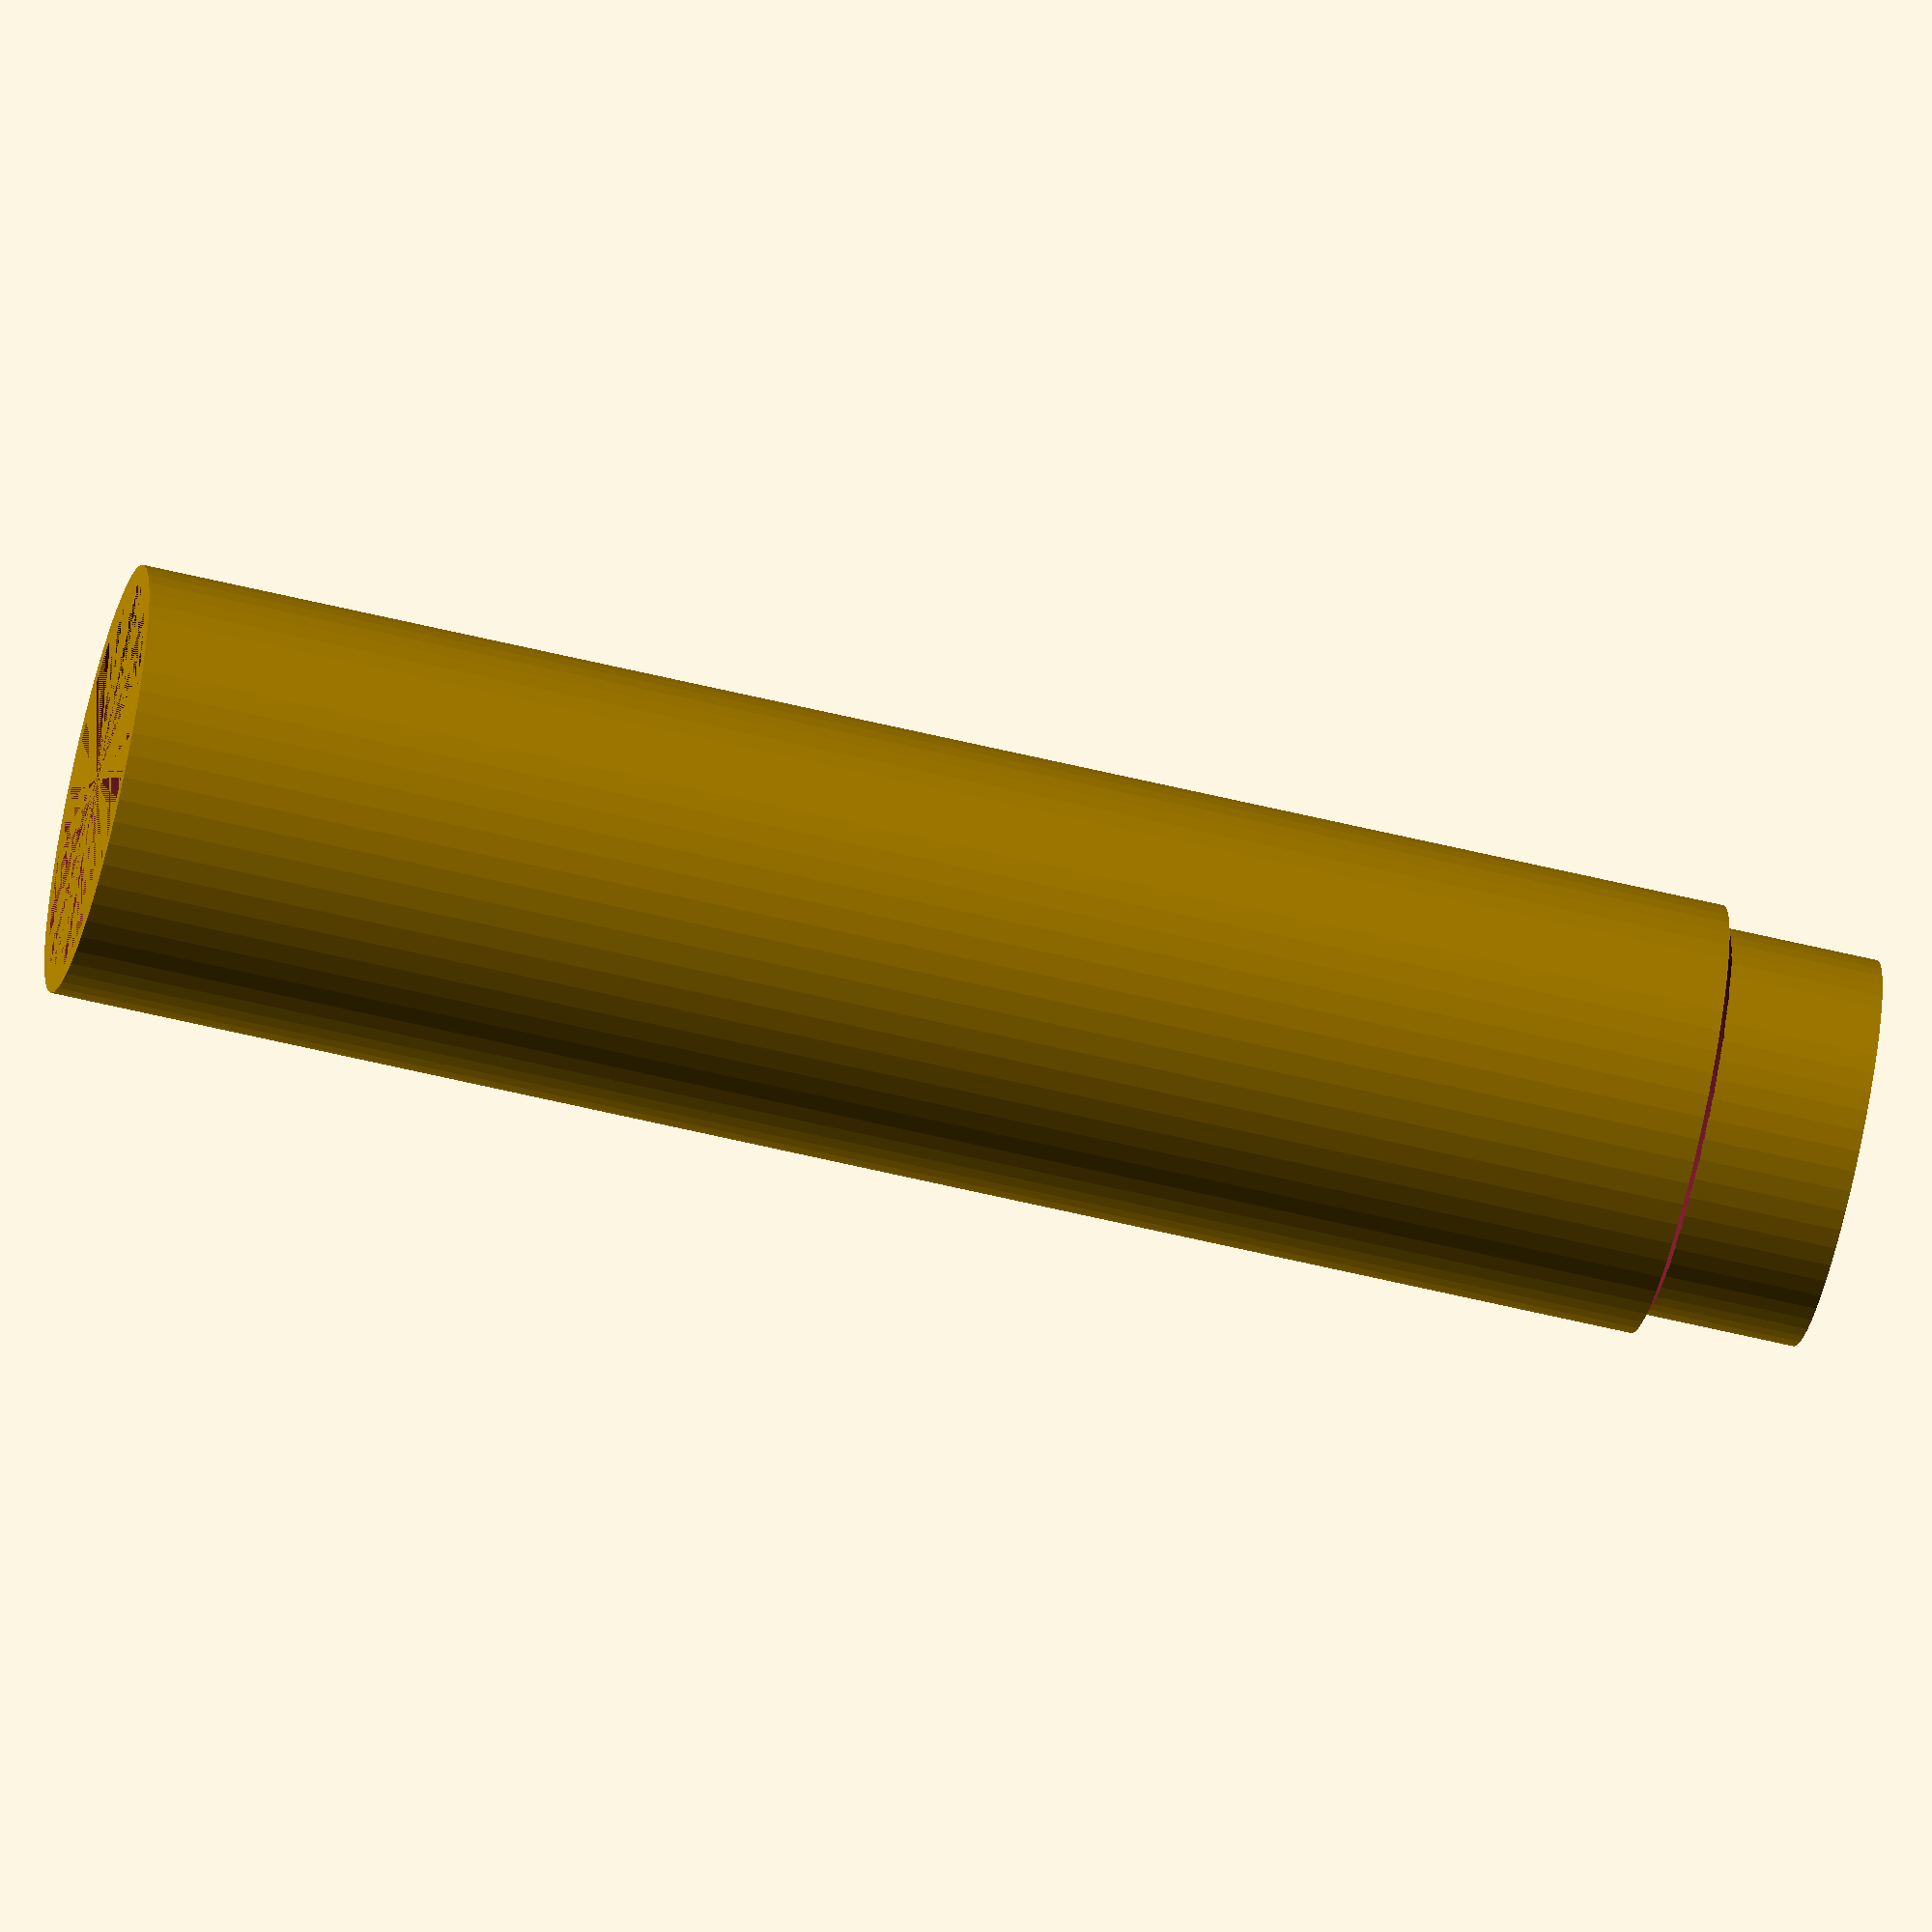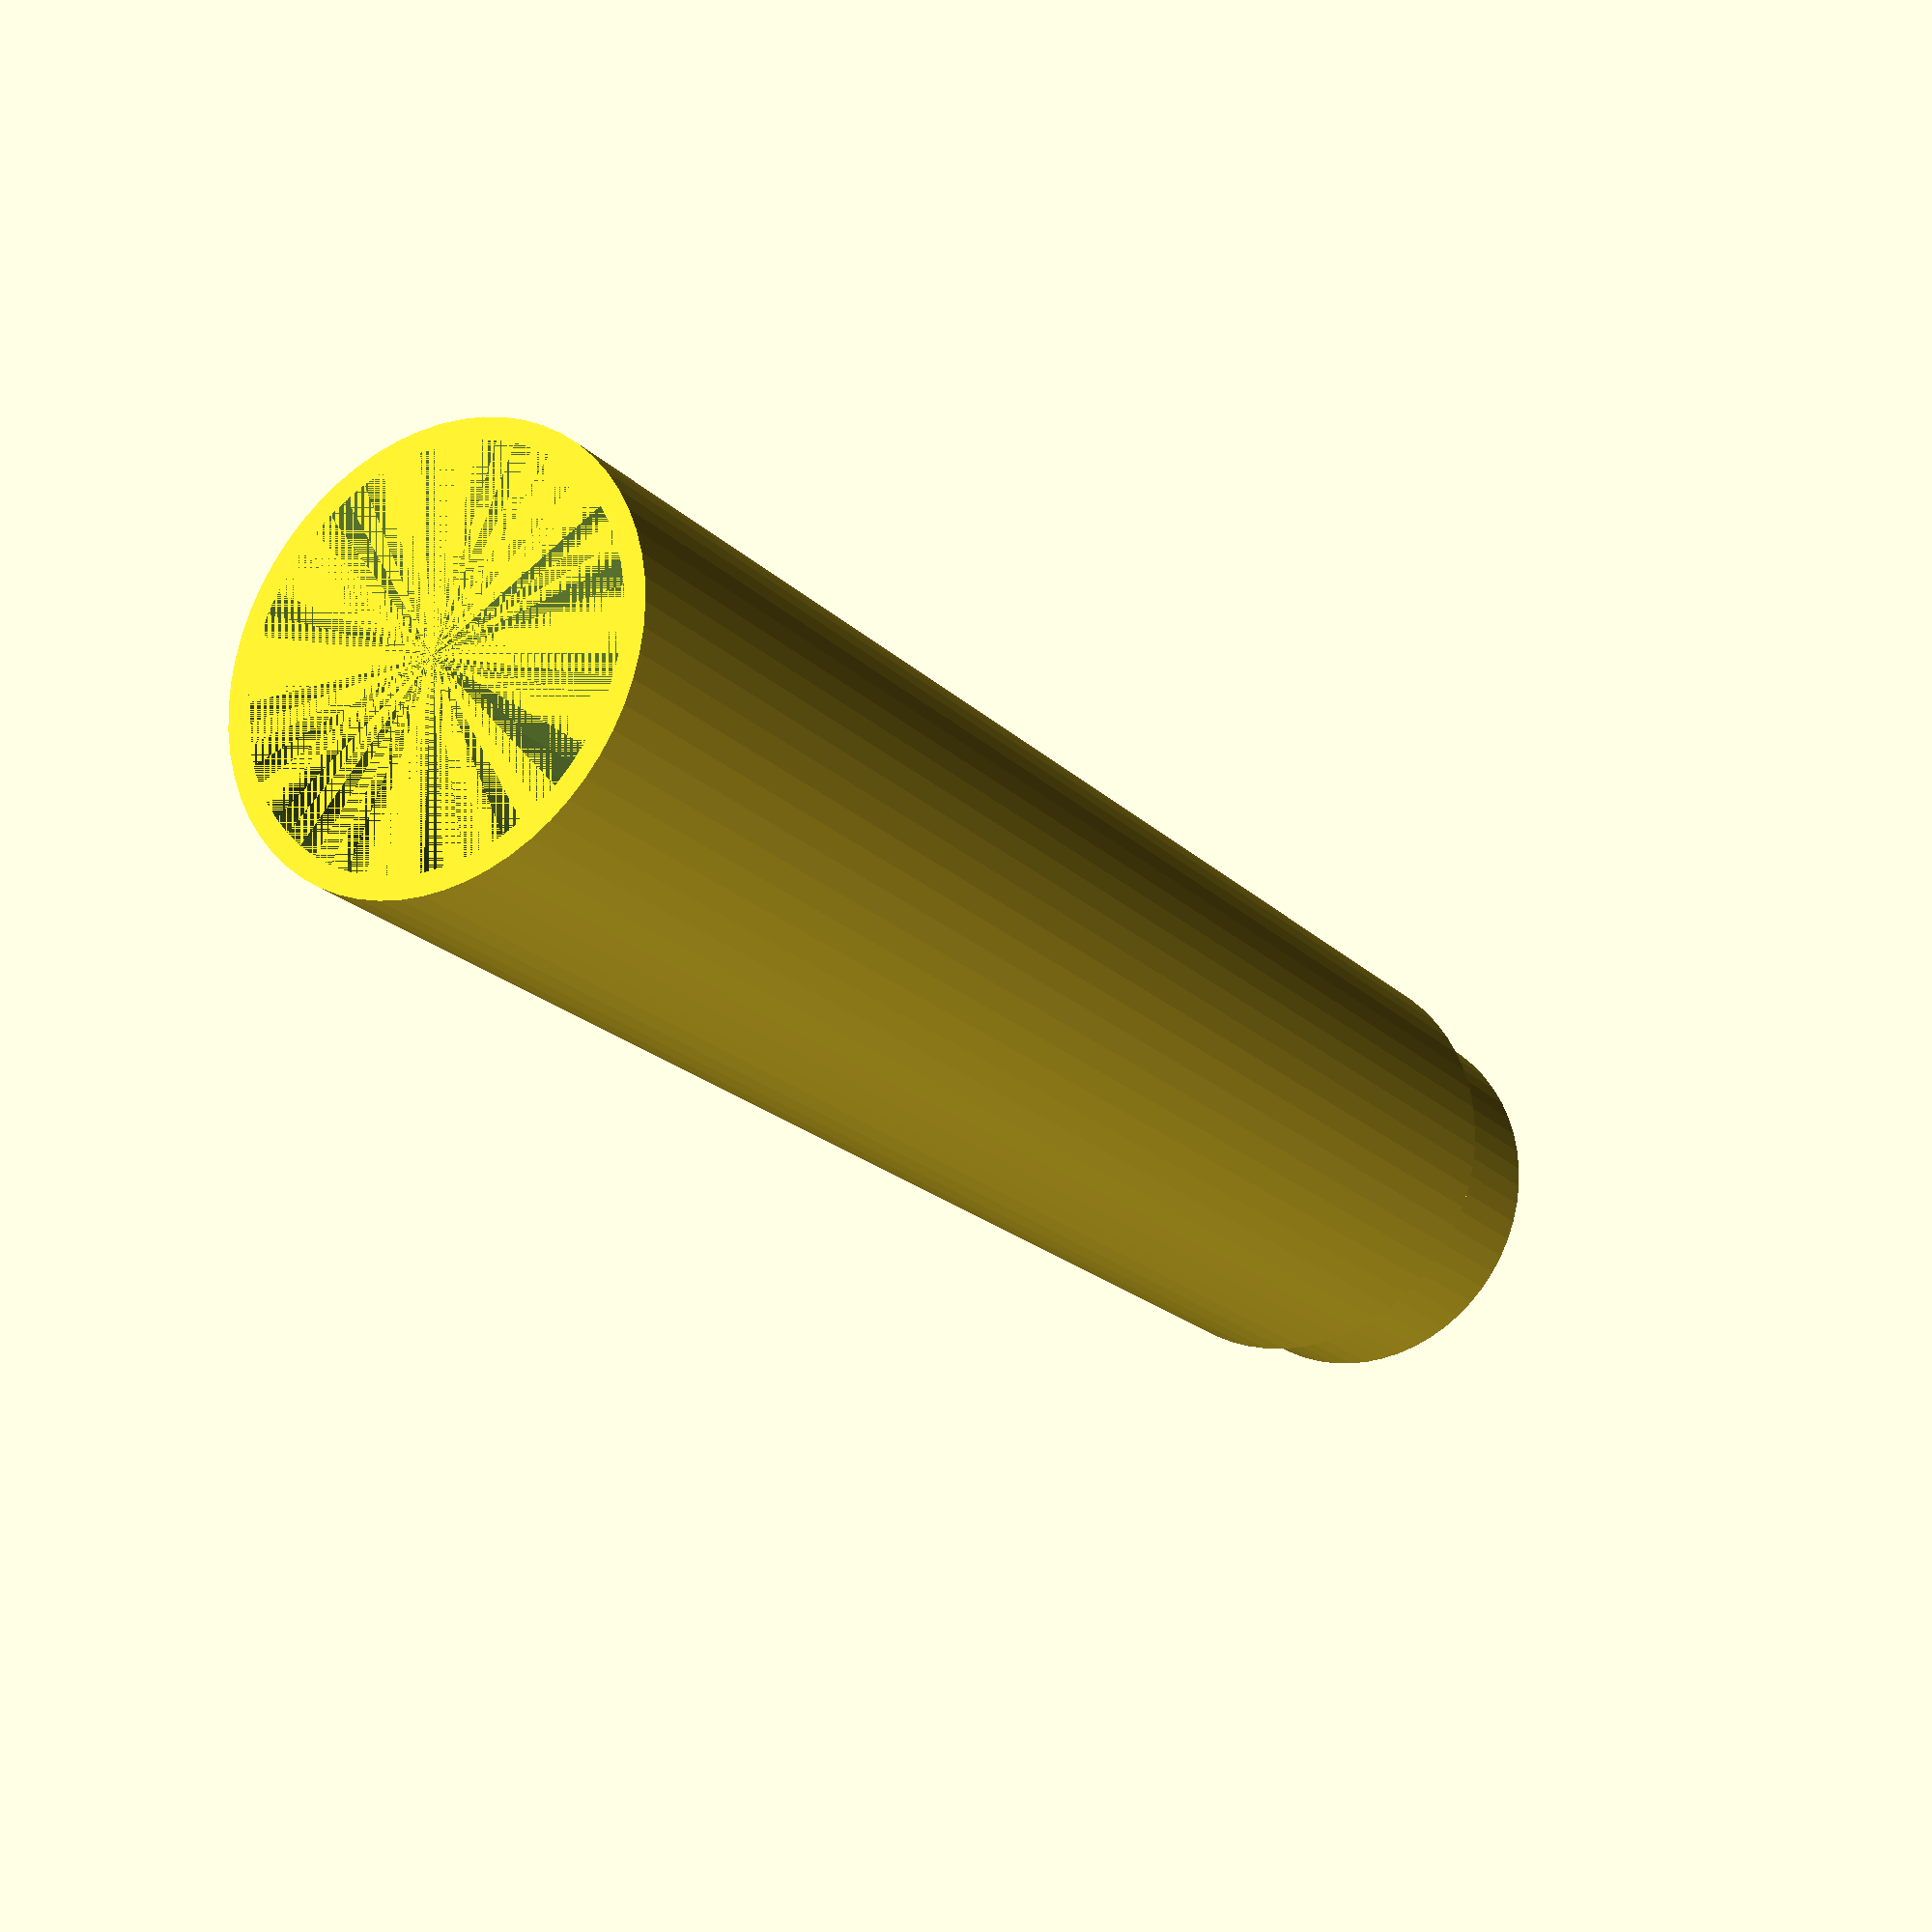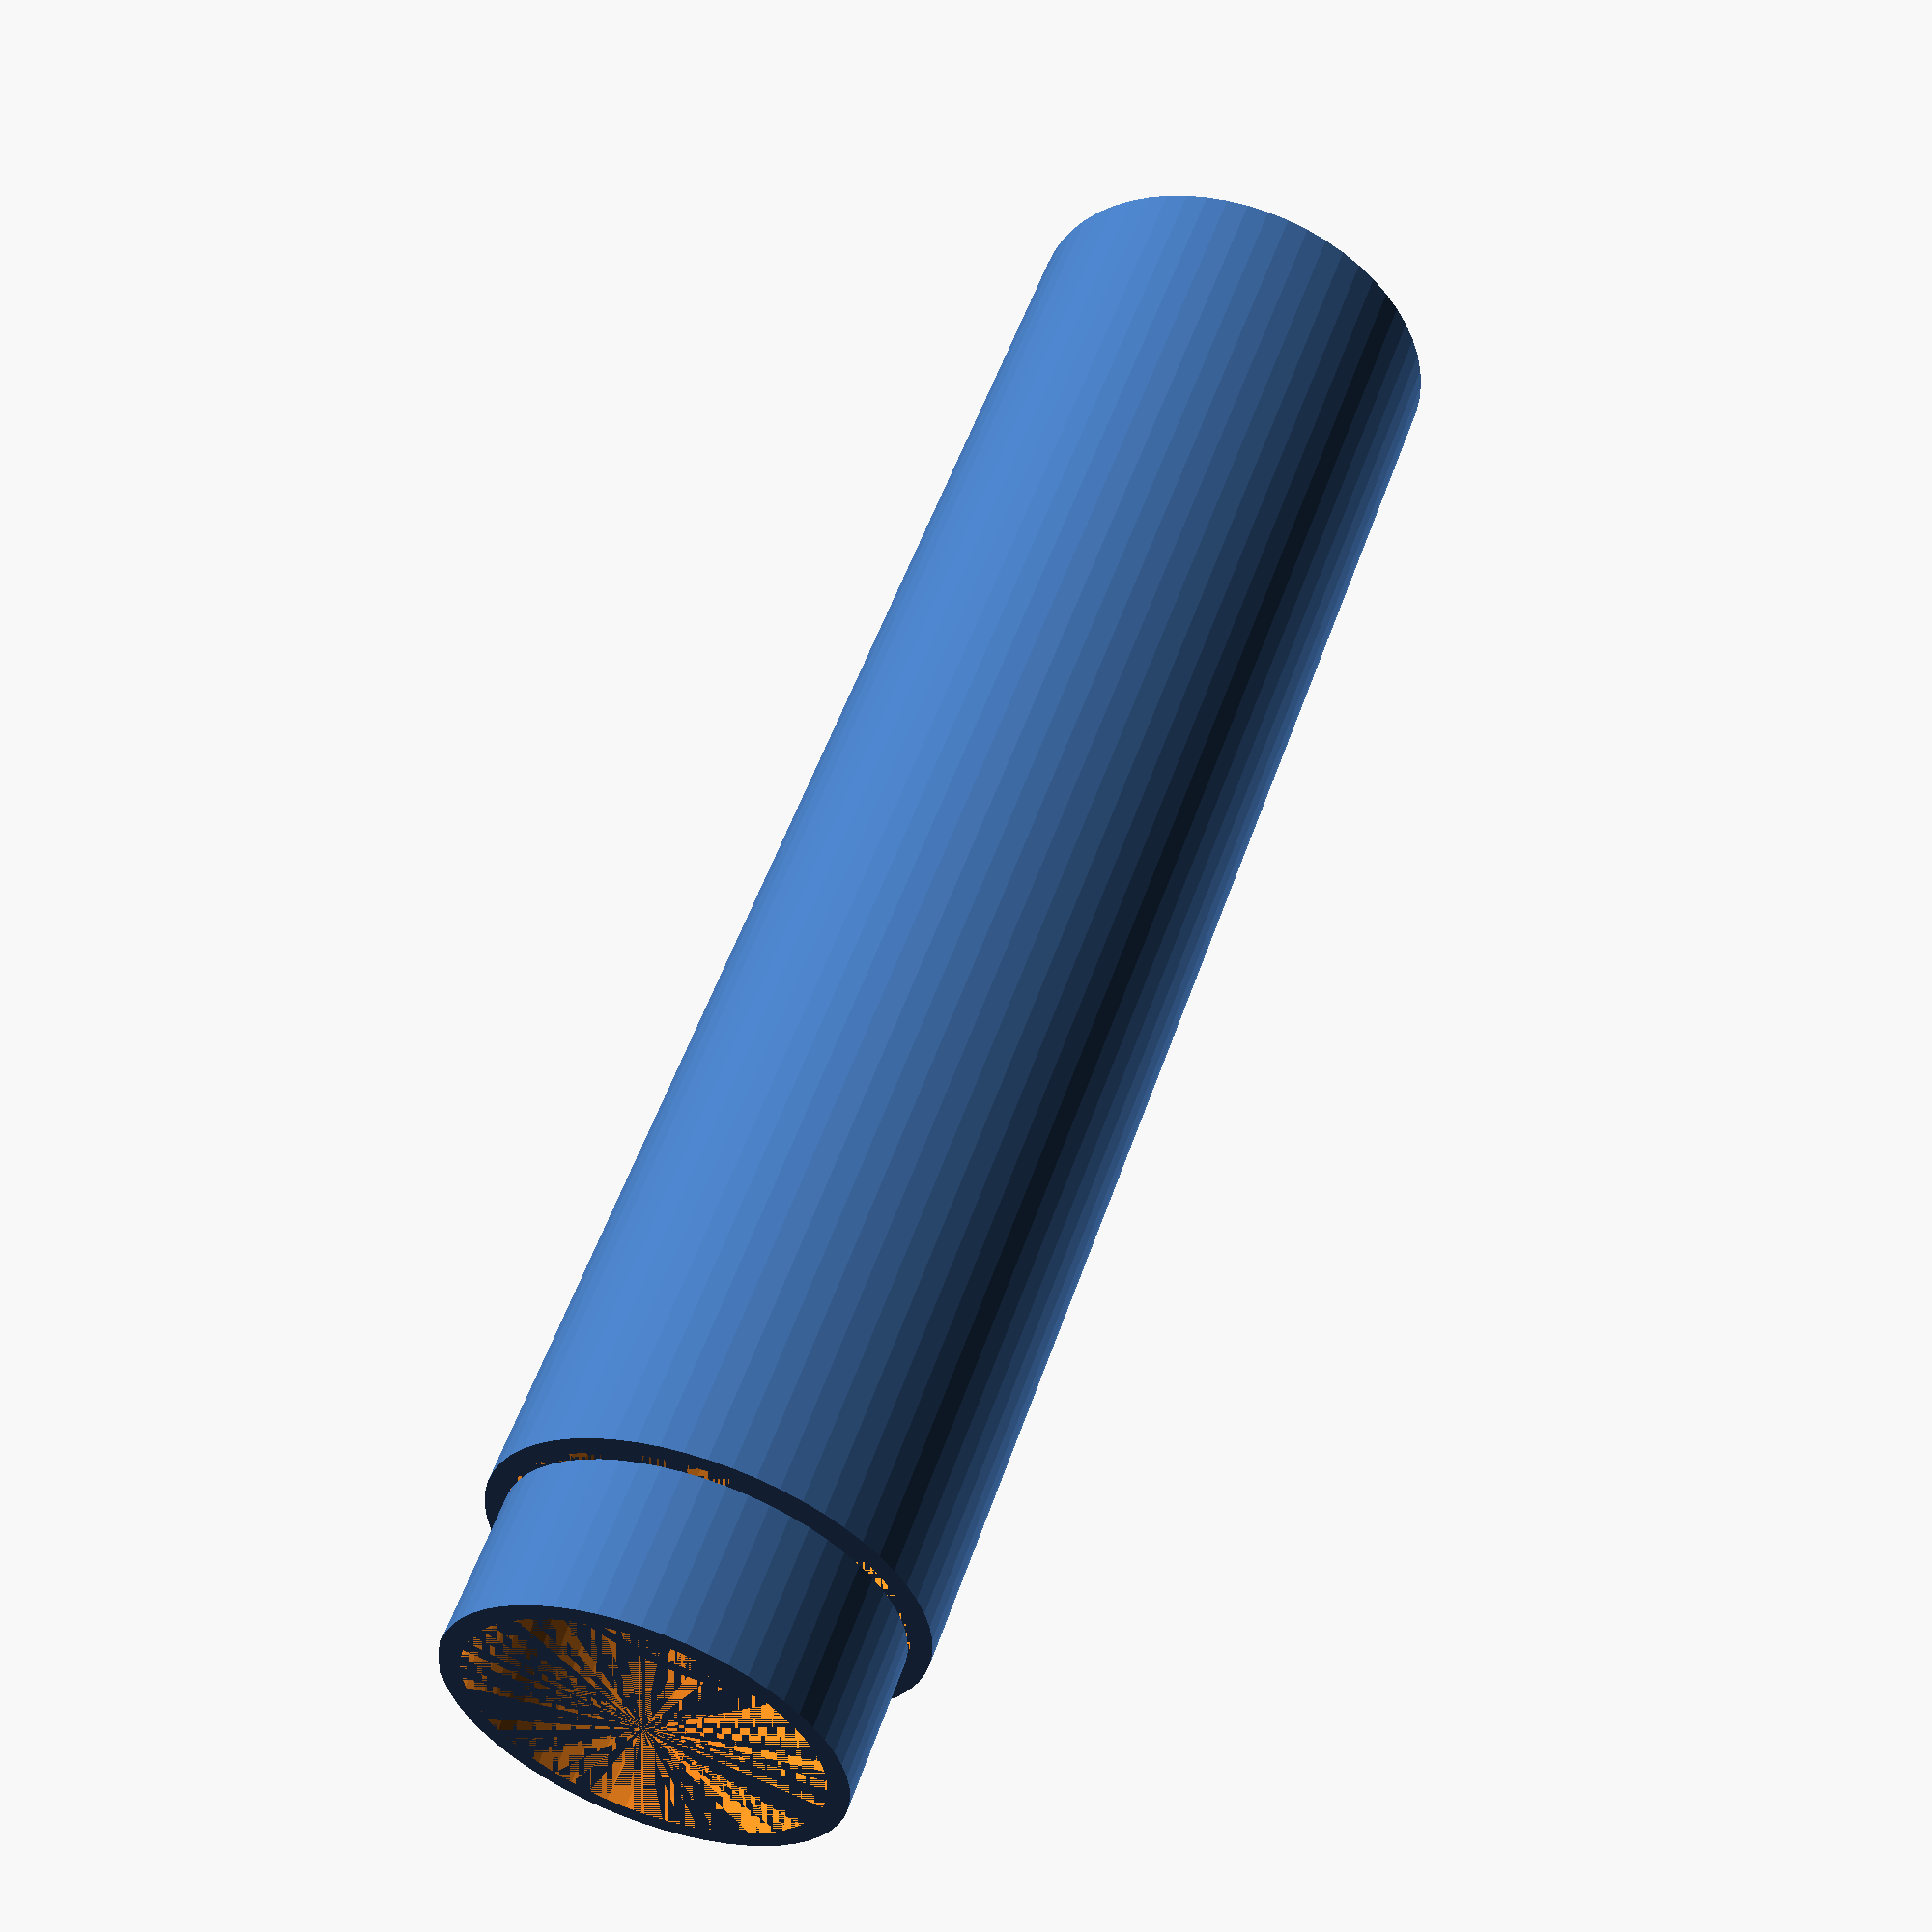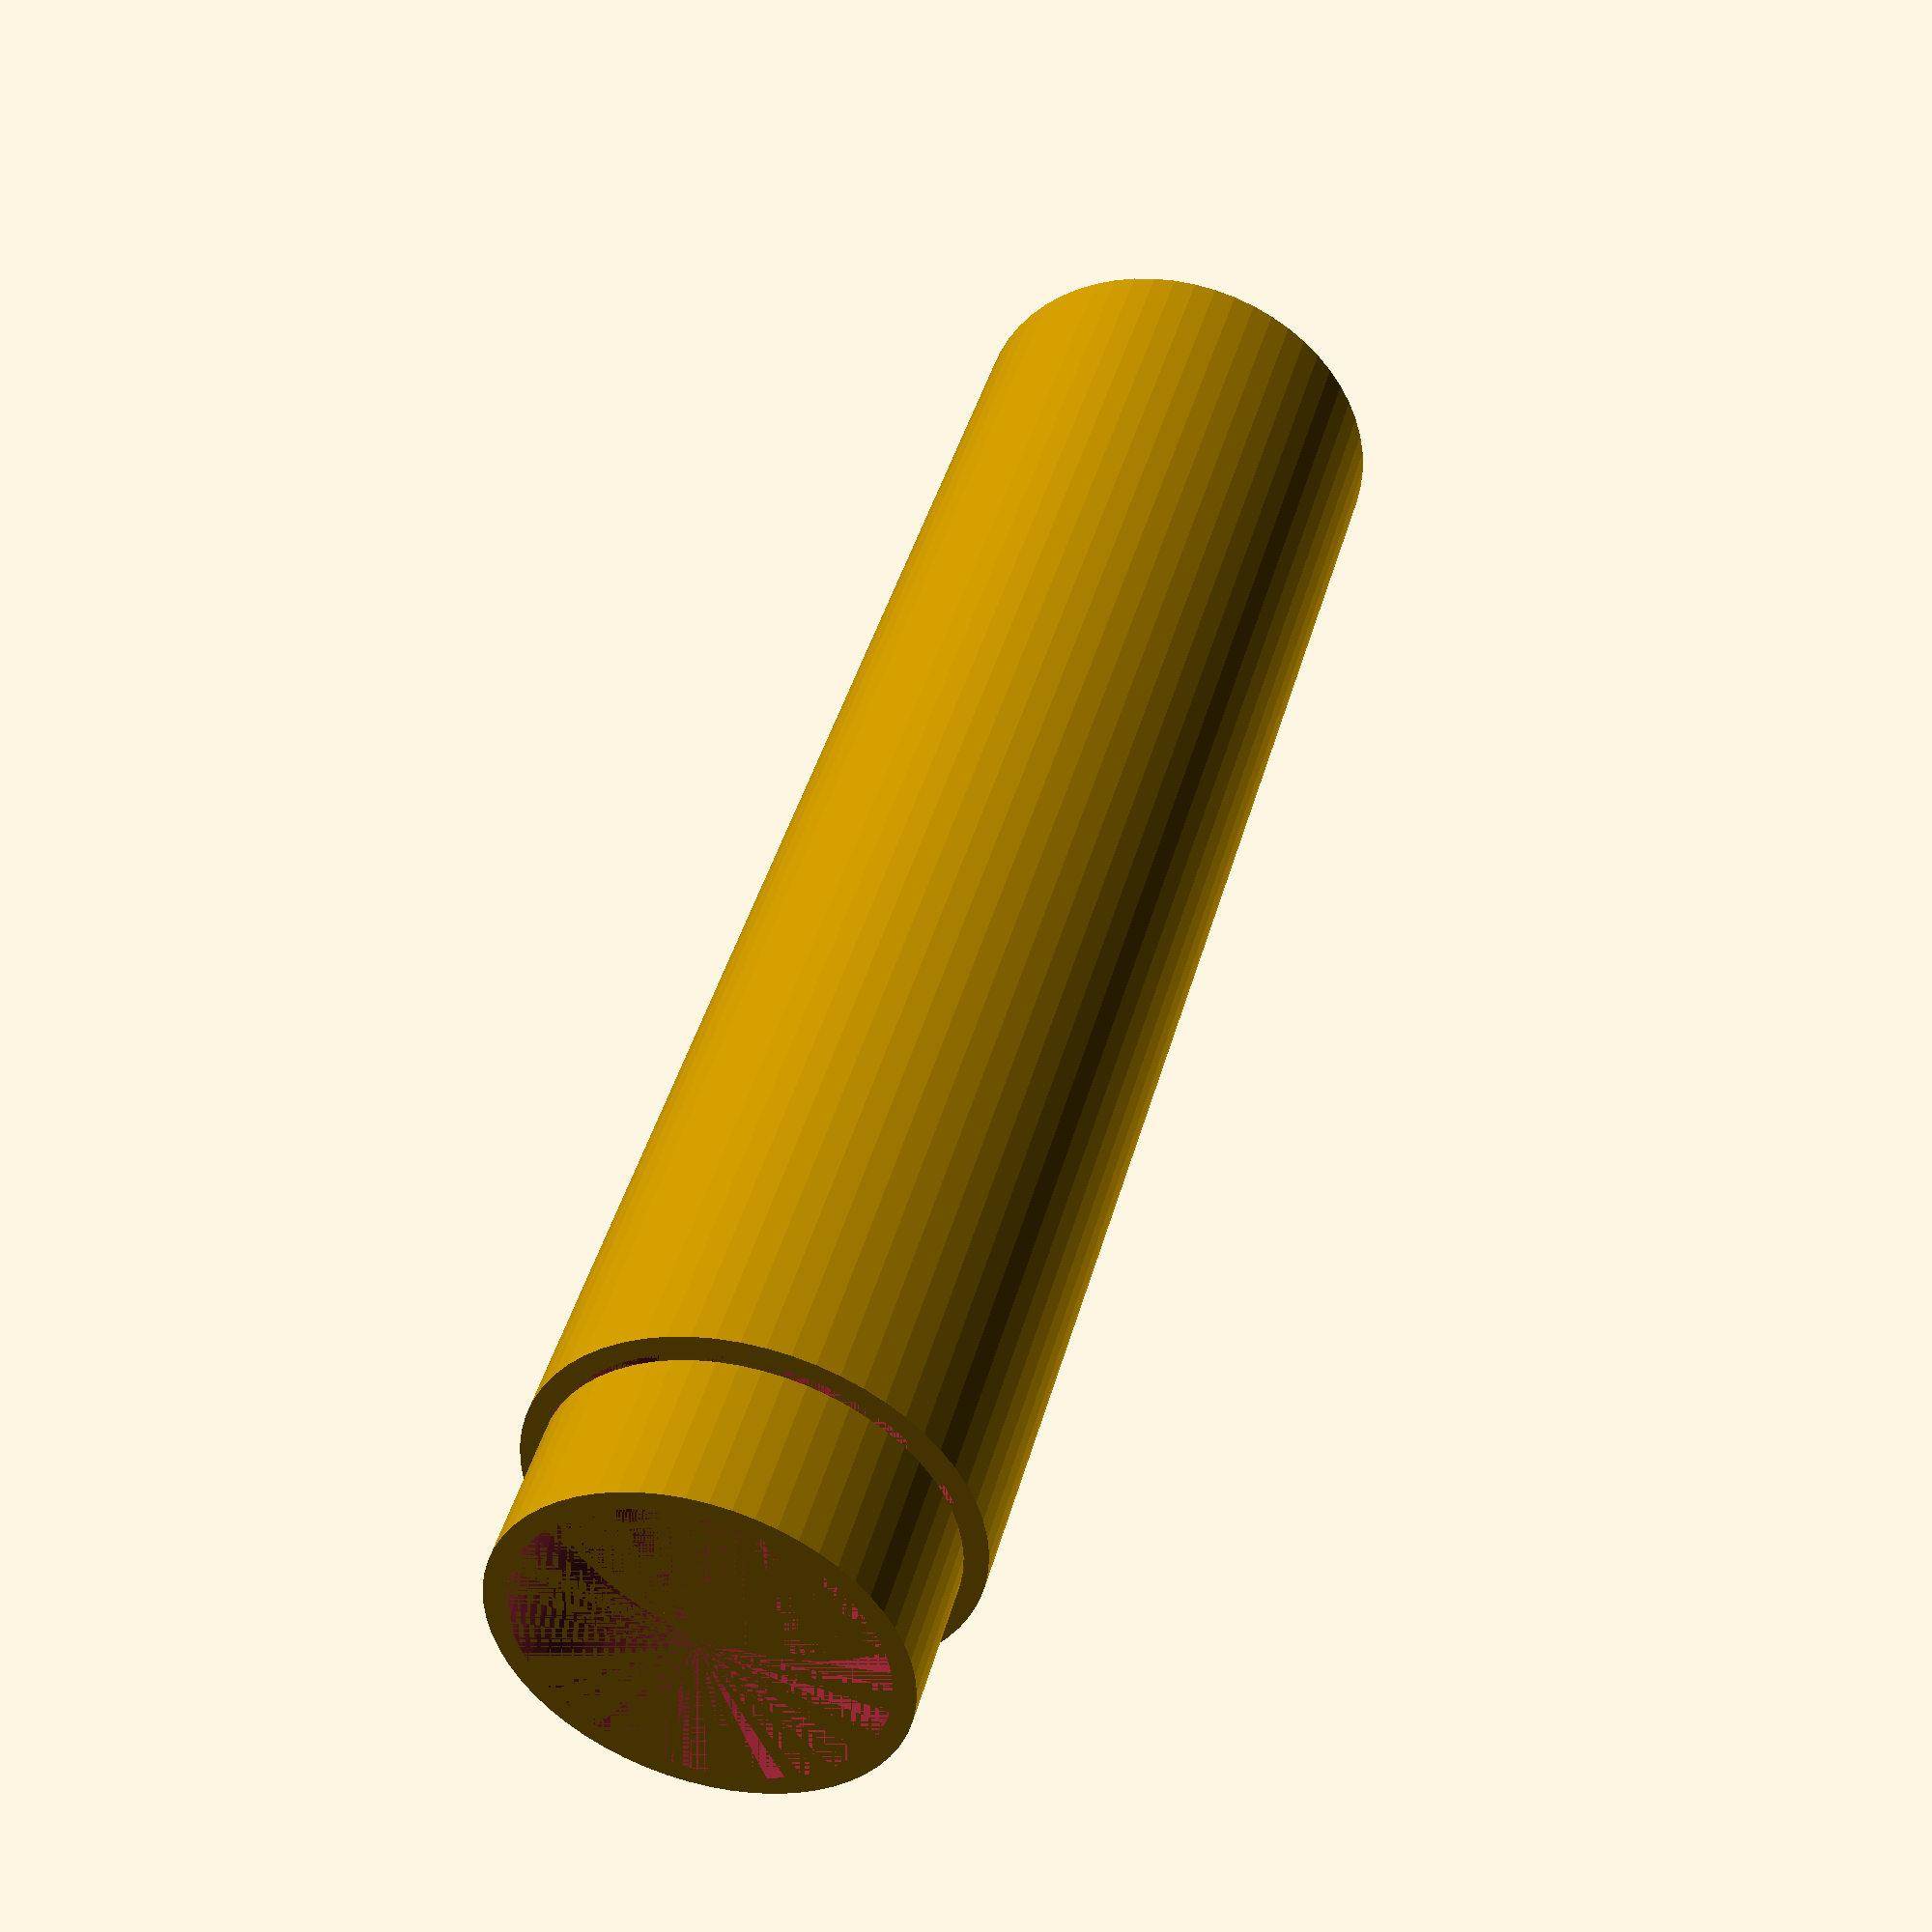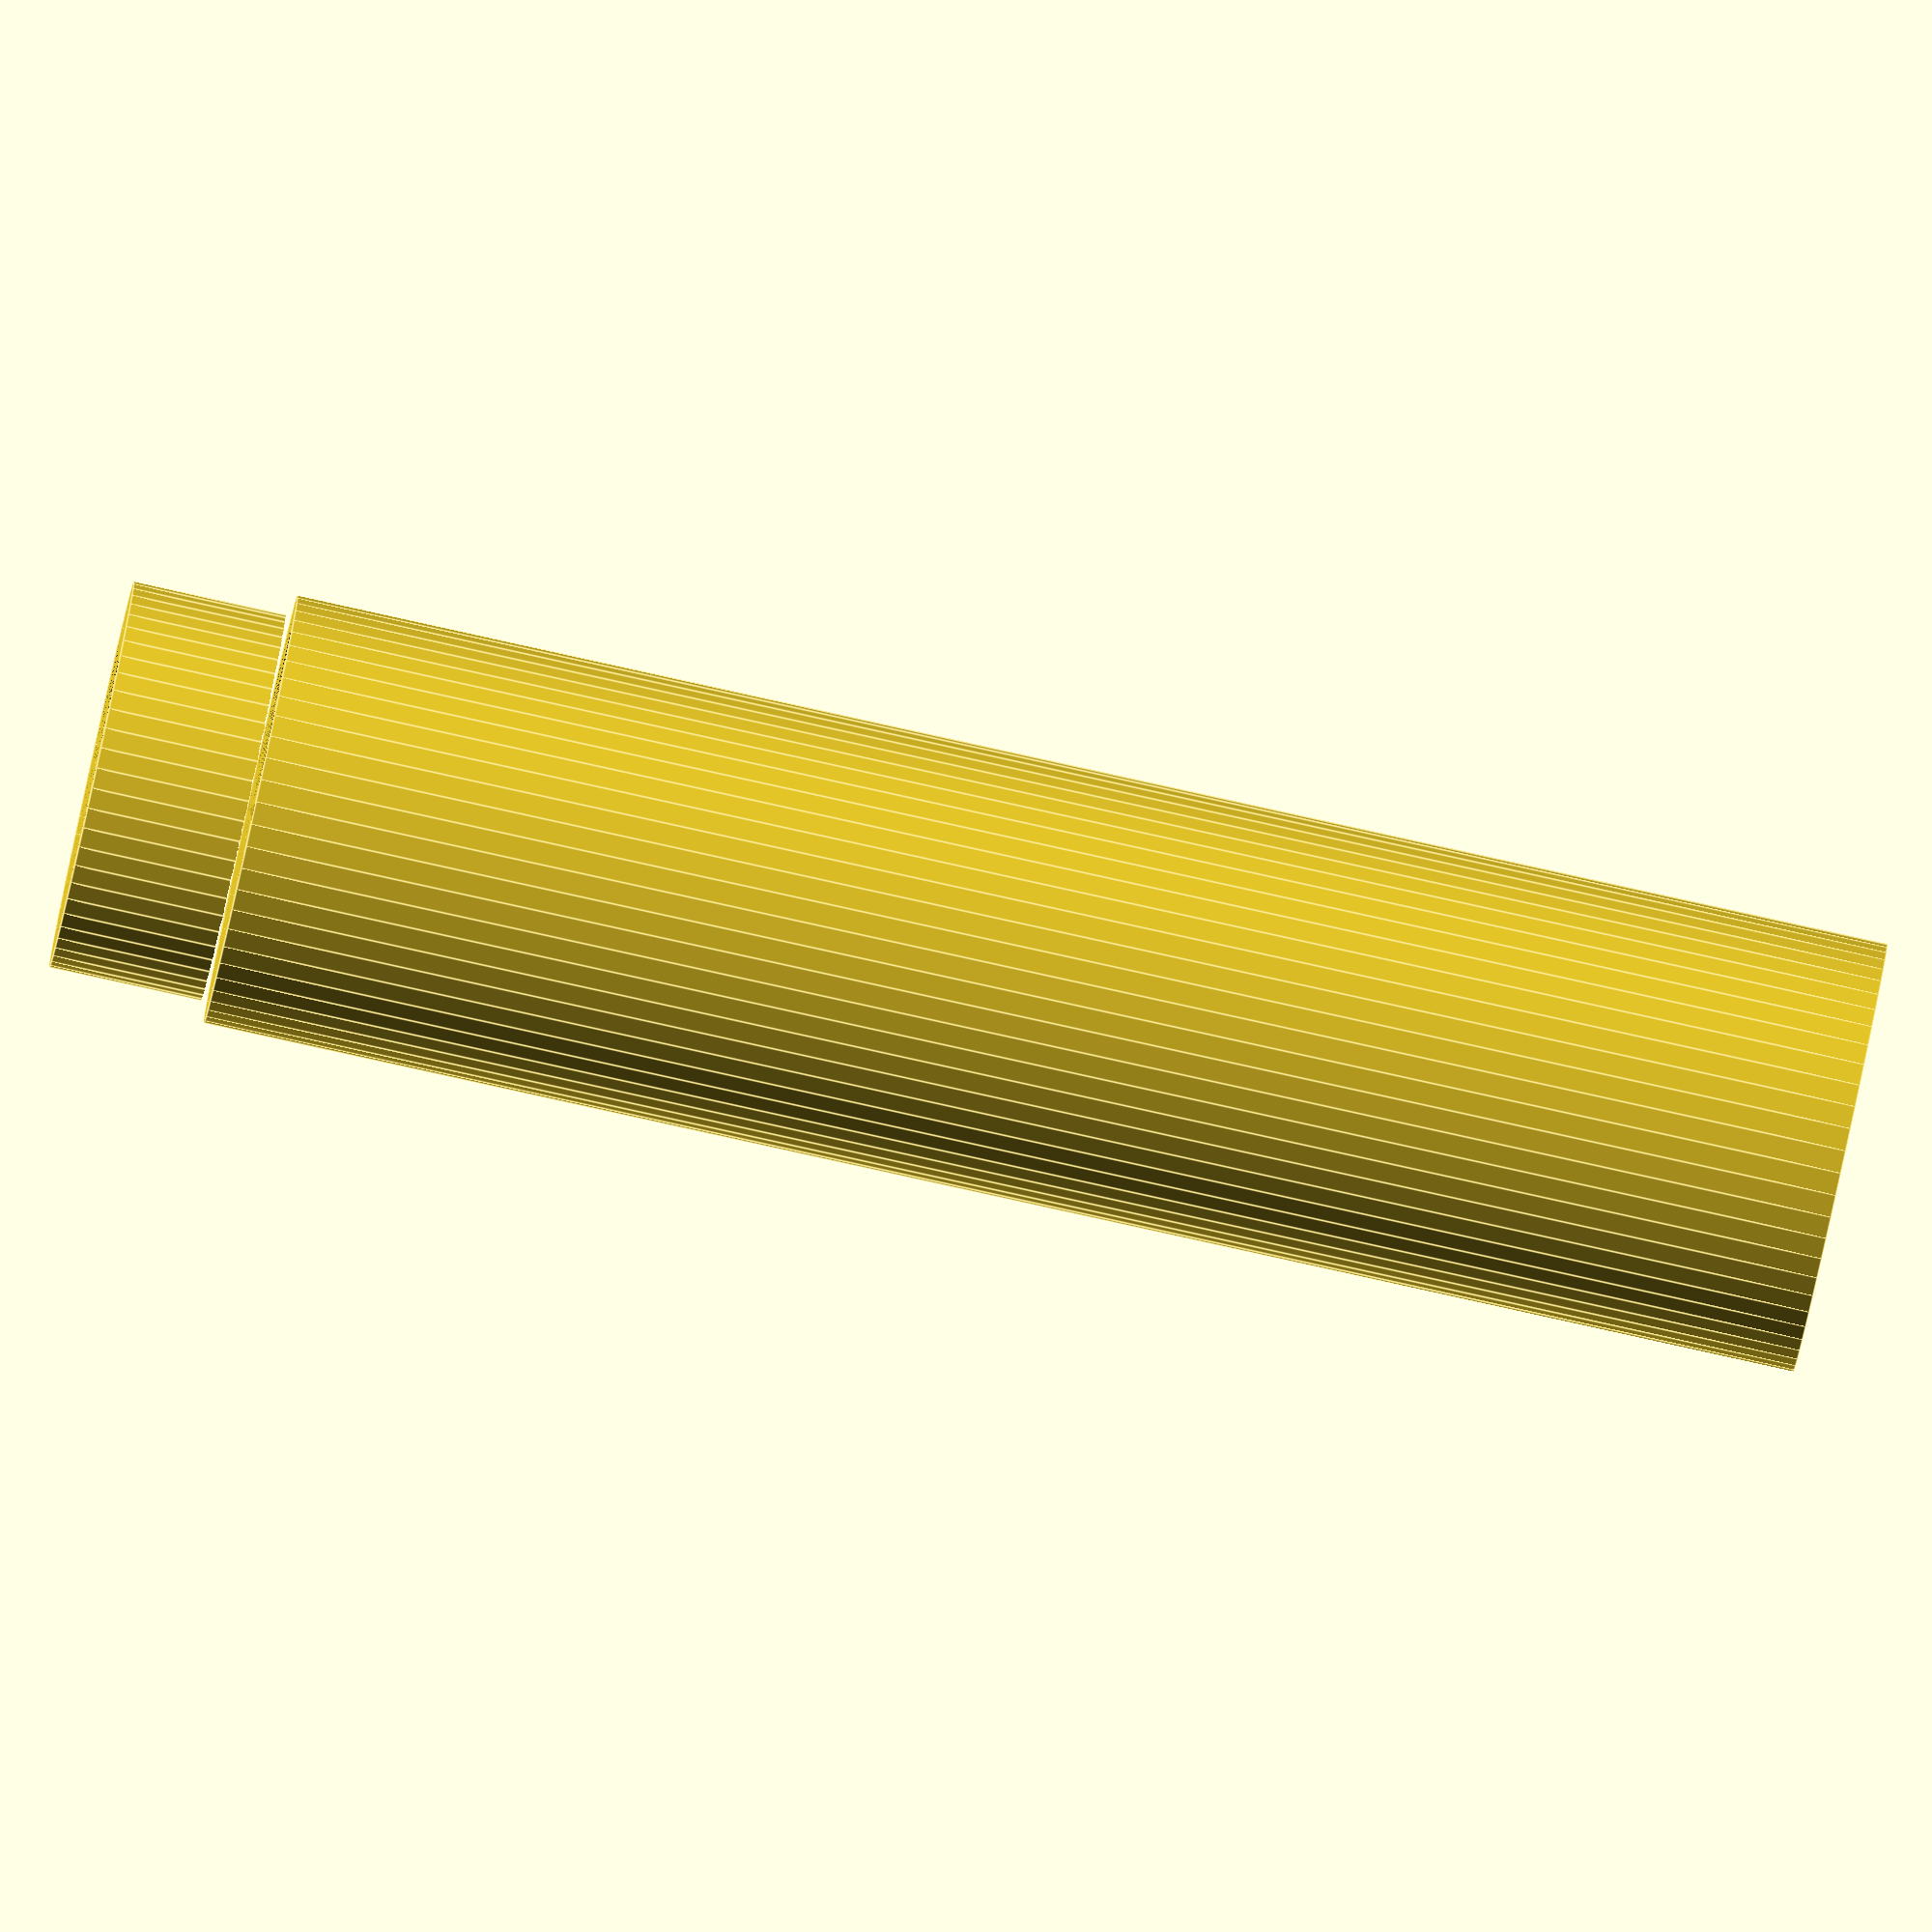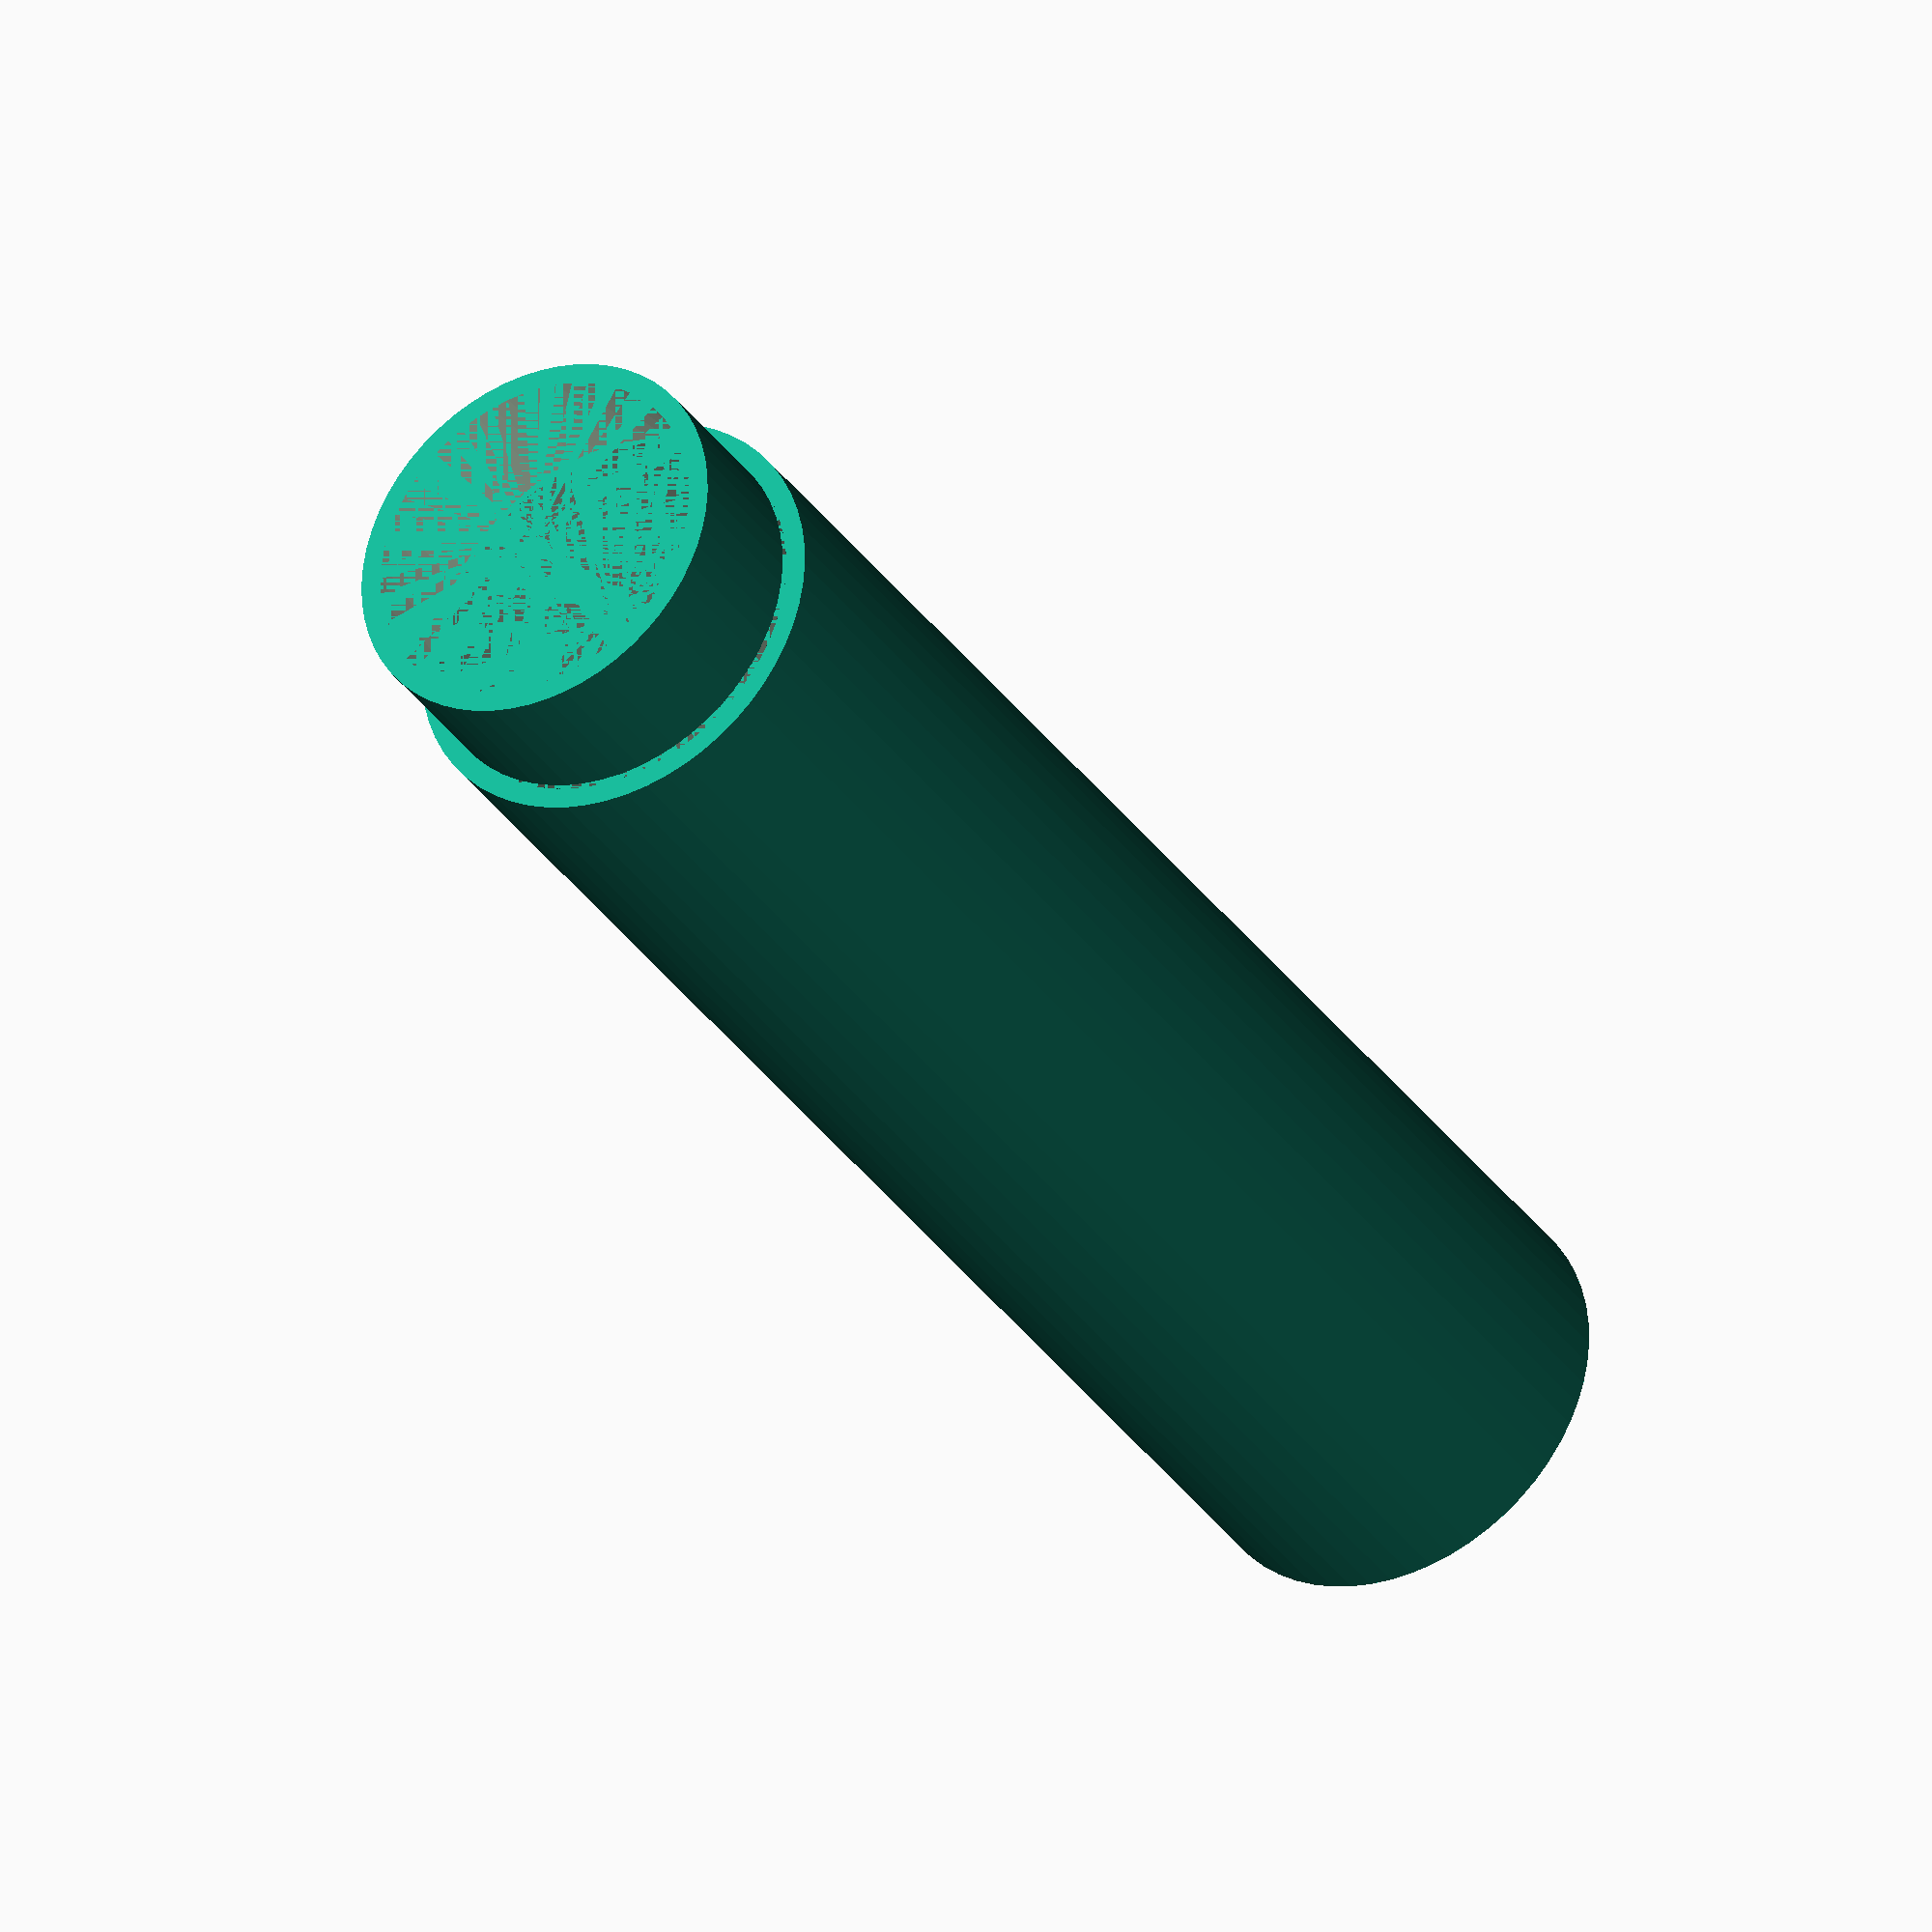
<openscad>
fins = 4;
fin_span = 80;
fin_thickness = 1.5;
fin_endchord = 30;

base_height = 76.2;     // 3 inches
collar_height = 7.62;   // .3 inches

wall_thickness = 2;
collar_overlap = 4;
//collar_outer_dia = 17.78;
collar_outer_dia = 18.5;
collar_inner_dia = collar_outer_dia - wall_thickness;

base_inner_dia = collar_outer_dia;
base_outer_dia = base_inner_dia + wall_thickness;

guide_inner_dia = 4.6;
guide_outer_dia = guide_inner_dia + 1;

difference()
{
    union()
    {
        // intial body
		cylinder(h=base_height, r=base_outer_dia / 2, $fn=60);
        // collar
        translate([0, 0, base_height - collar_overlap]) 
            difference()
            {
                cylinder(h=collar_height + collar_overlap, r=collar_outer_dia / 2 + .001, $fn=60);
                cylinder(h=collar_height + collar_overlap, r2=collar_inner_dia / 2, r1=collar_outer_dia / 2 + .6 , $fn=60);
            }
    }
    // inner (subtractive) cynlinder
    cylinder(h=base_height, r=base_inner_dia / 2, $fn=60);
}

</openscad>
<views>
elev=240.5 azim=132.7 roll=283.9 proj=o view=wireframe
elev=20.0 azim=222.2 roll=210.5 proj=p view=solid
elev=126.1 azim=164.9 roll=161.1 proj=p view=solid
elev=316.7 azim=59.0 roll=15.1 proj=p view=wireframe
elev=265.4 azim=299.4 roll=102.4 proj=o view=edges
elev=213.1 azim=266.0 roll=151.2 proj=o view=wireframe
</views>
